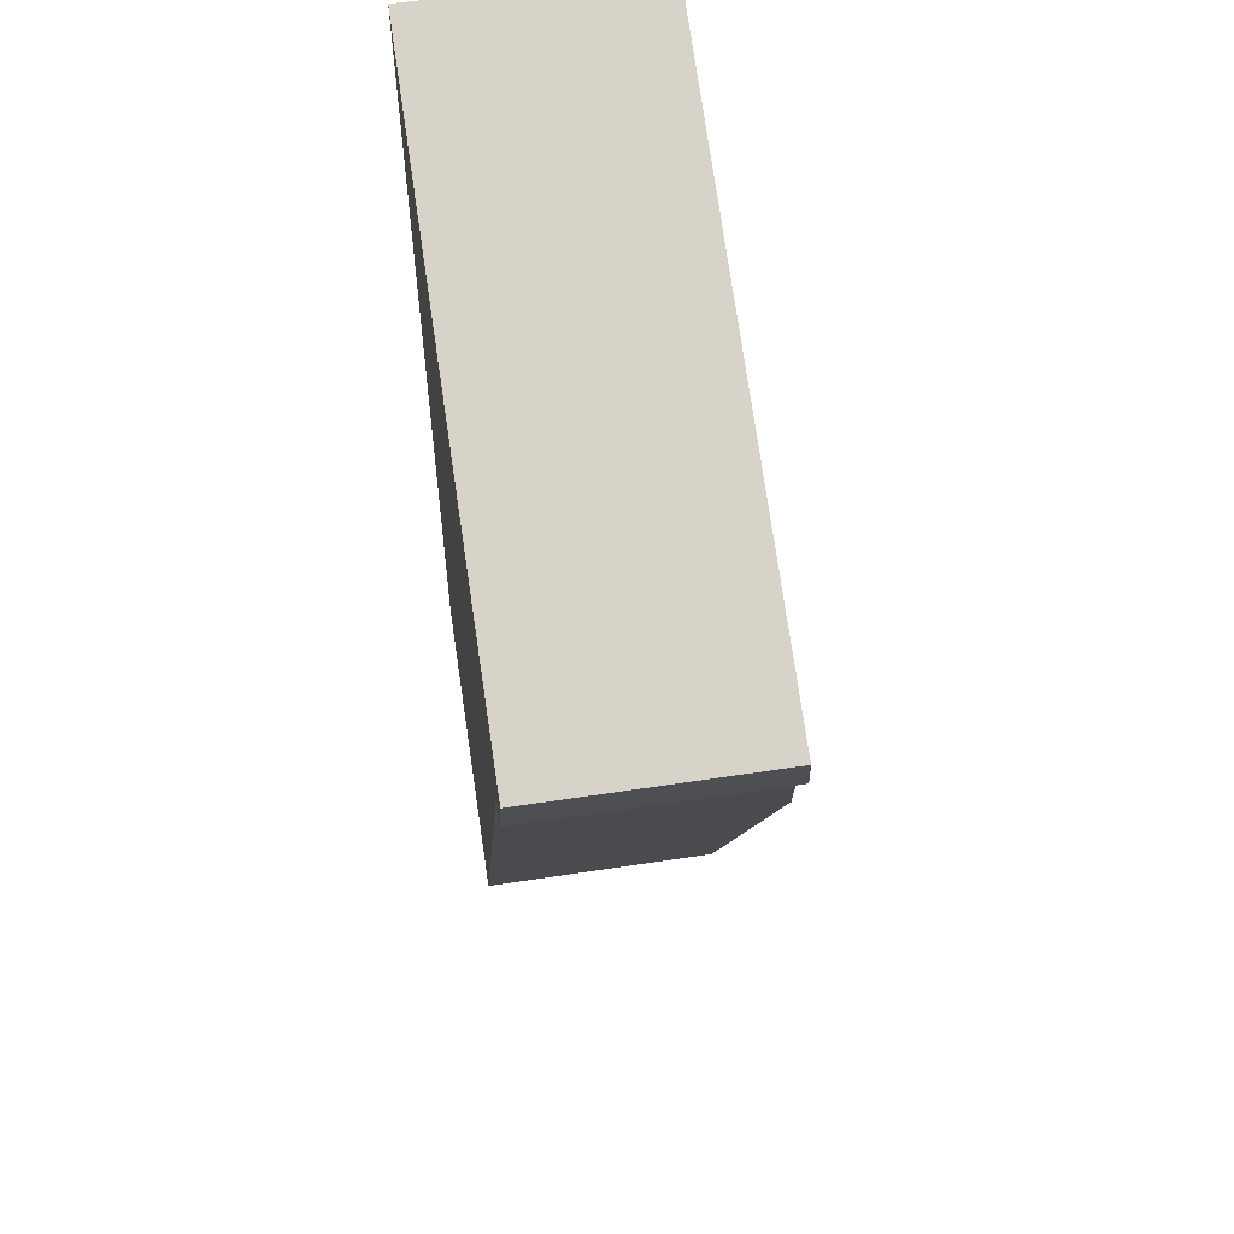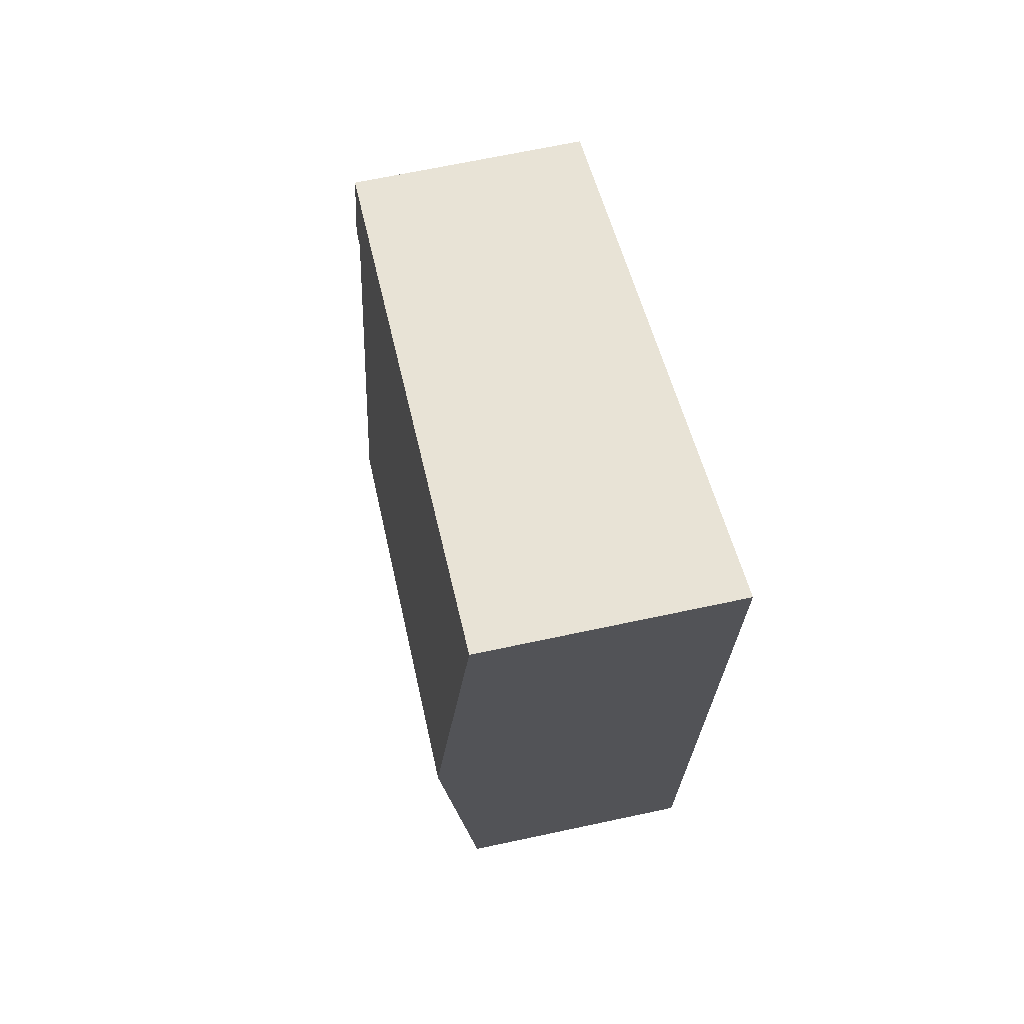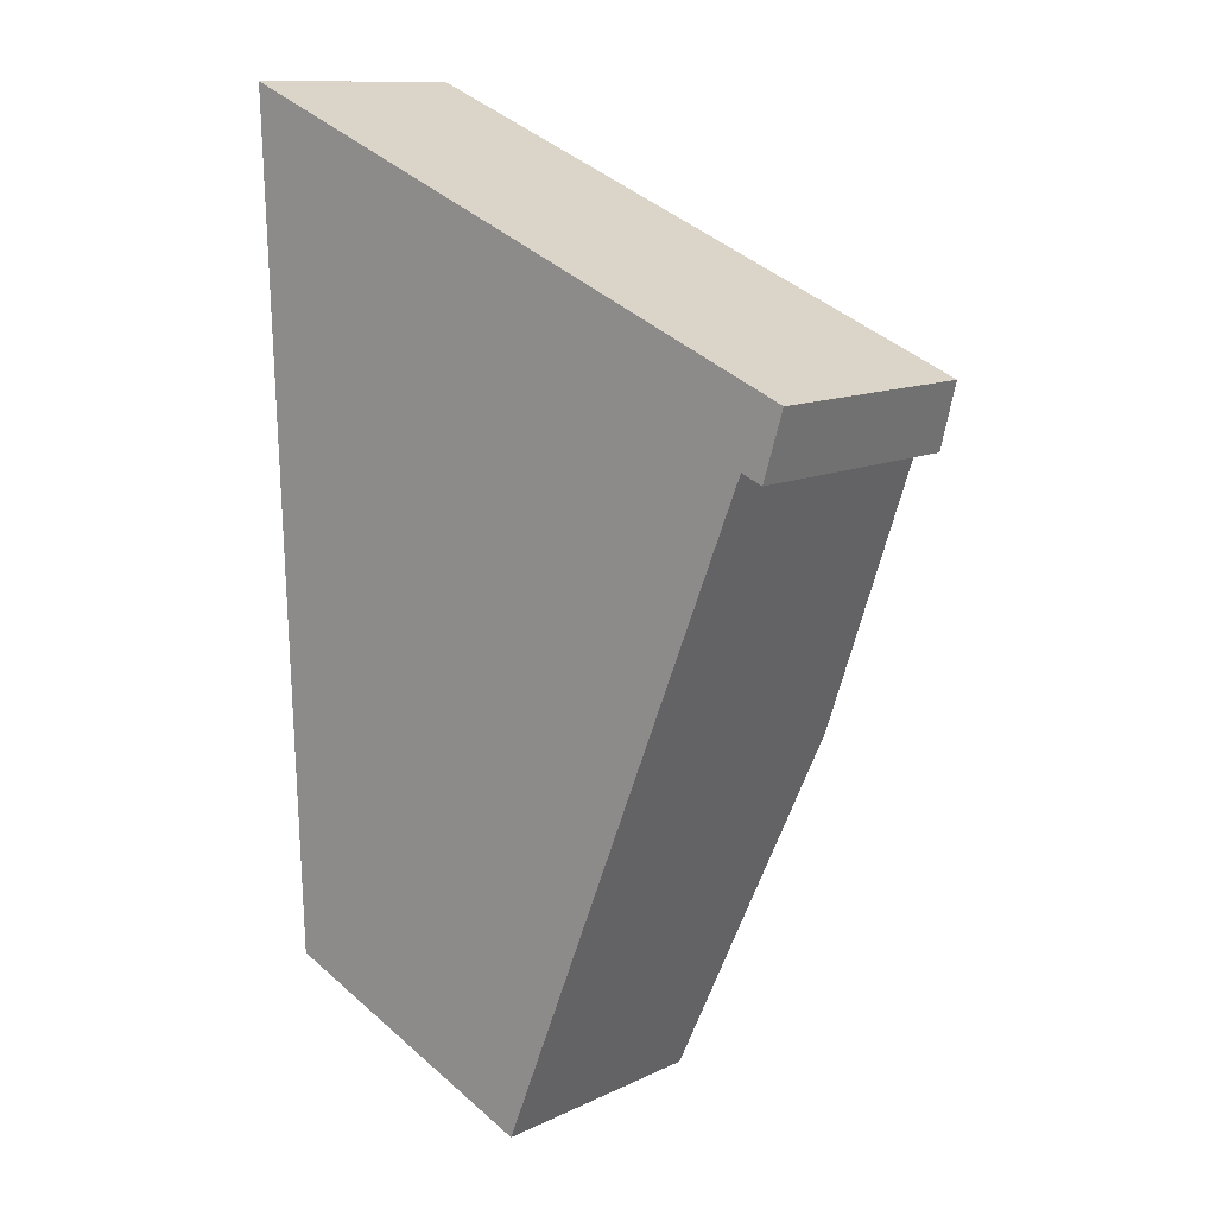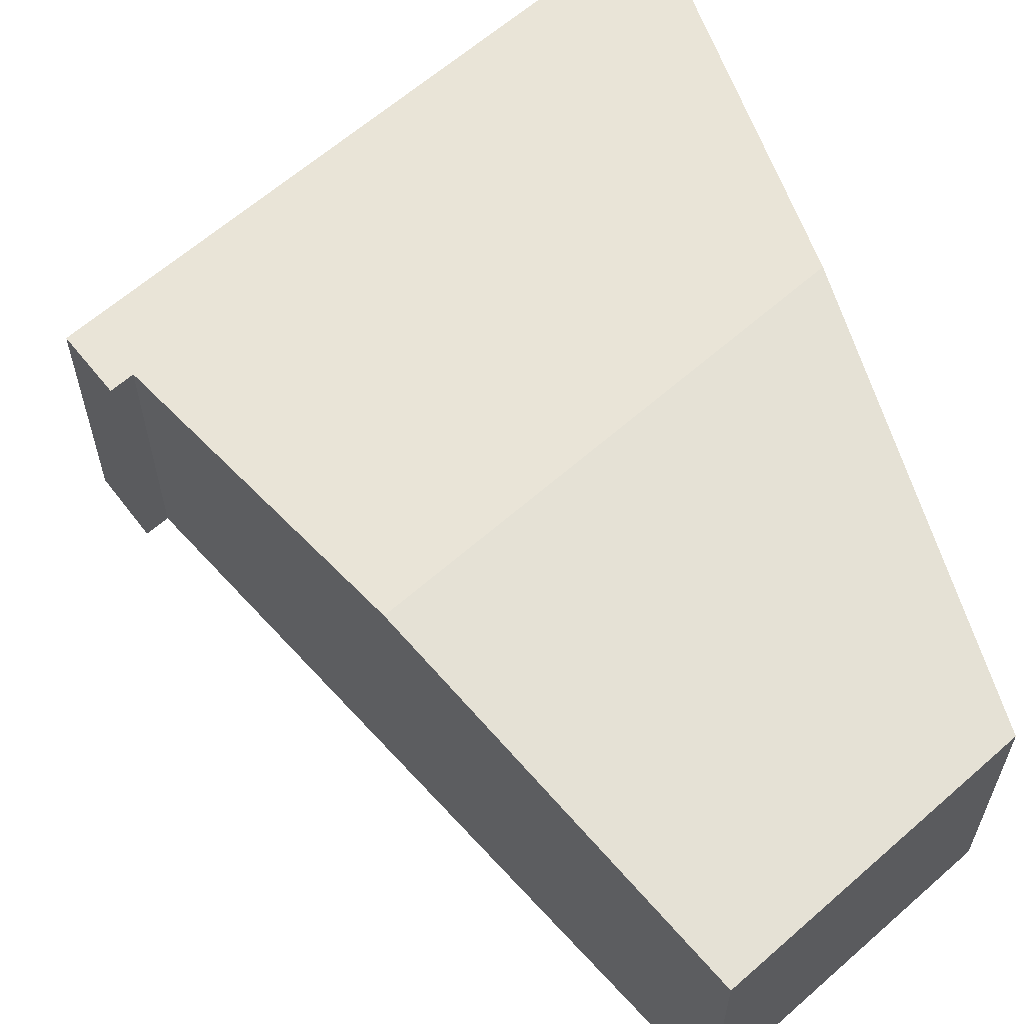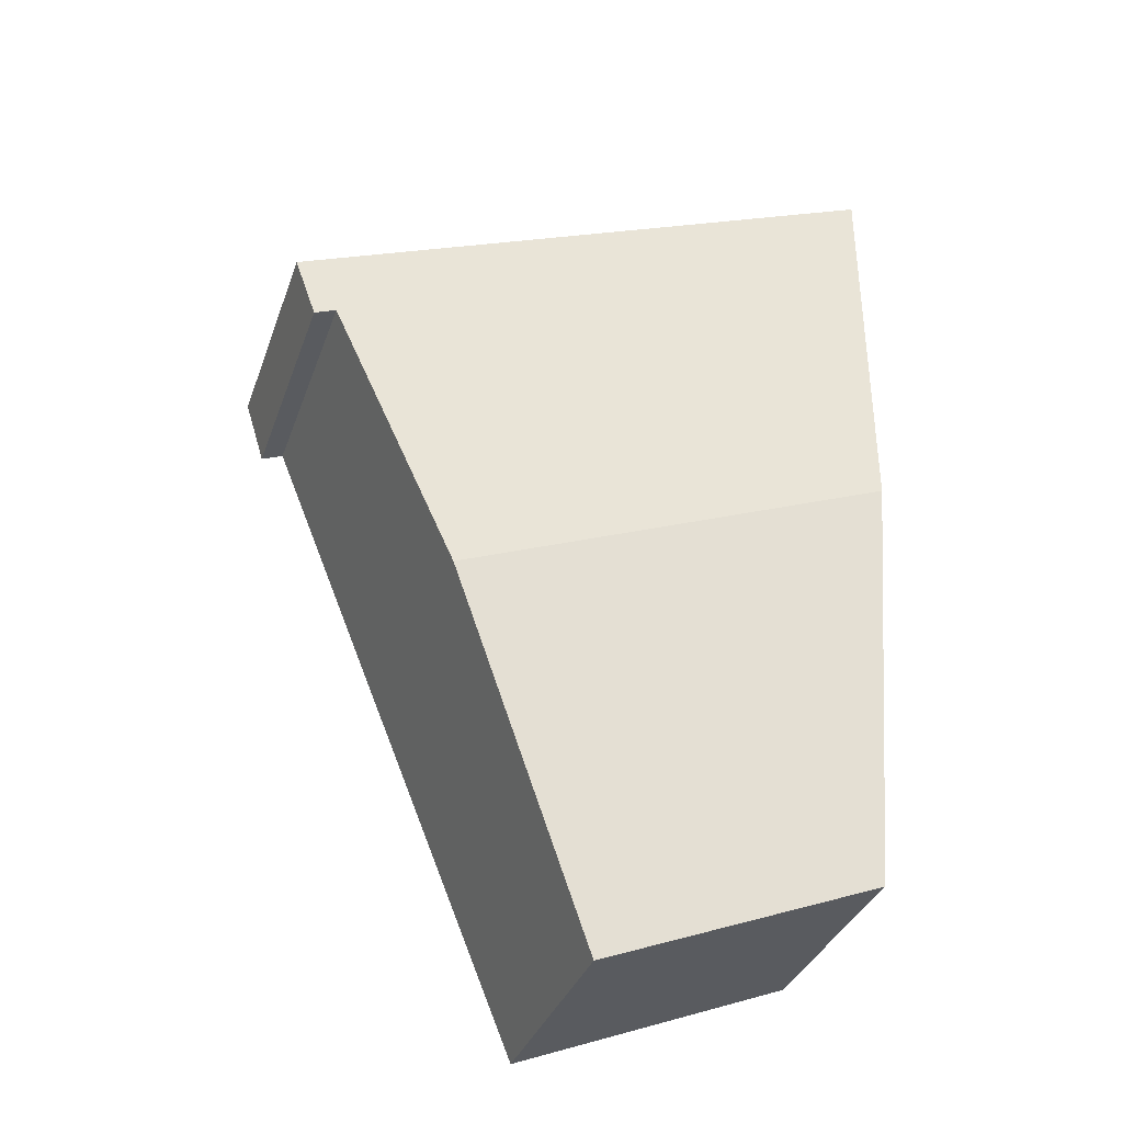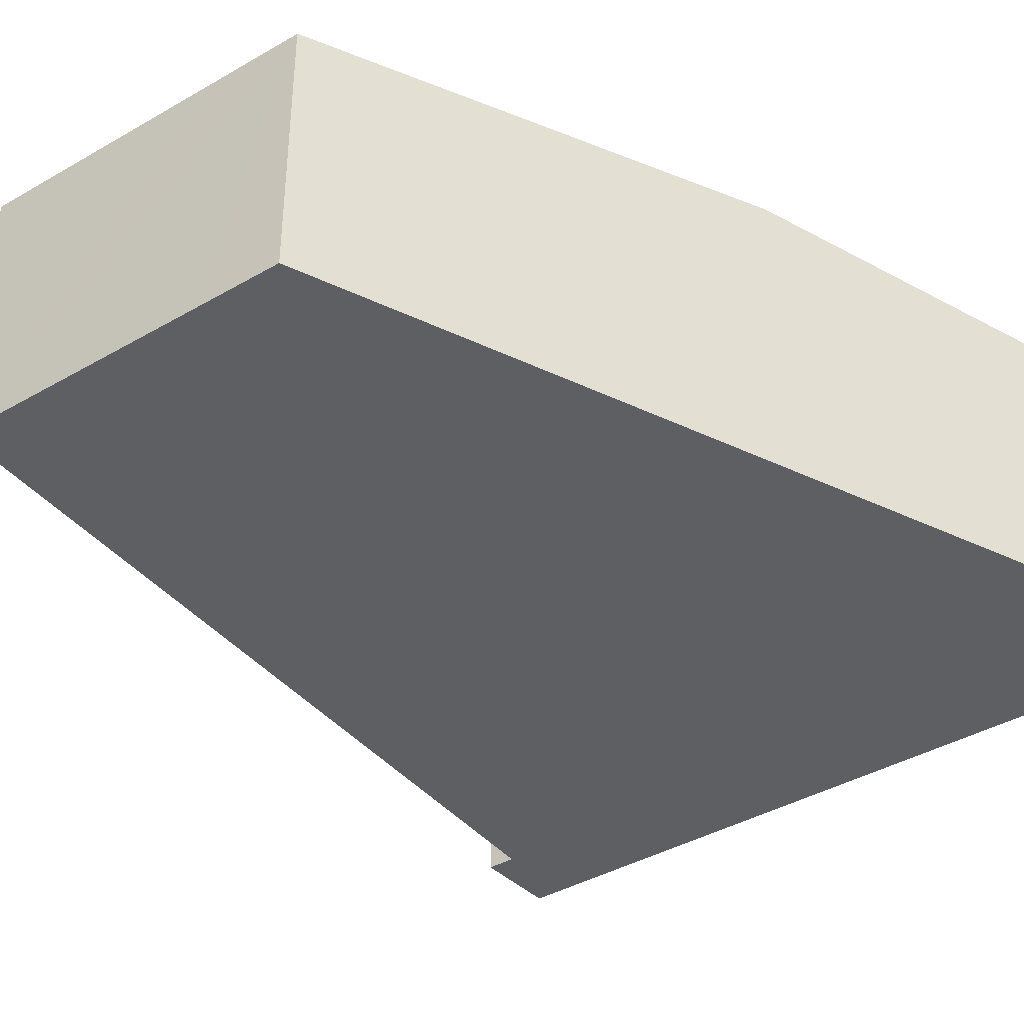
<metadata>
{"format":"obj","ext":"obj","renderer":"f3d","projection":"perspective","resolution":1024,"background":"white","views":[{"elev":56.3,"azim":80.9,"up":"+Z"},{"elev":67.7,"azim":-102.1,"up":"+Z"},{"elev":12.0,"azim":41.7,"up":"+Z"},{"elev":61.7,"azim":160.0,"up":"+Y"},{"elev":-34.4,"azim":162.0,"up":"+Z"},{"elev":-40.2,"azim":-122.6,"up":"+Y"}]}
</metadata>
<code>
v  0.217 3.67 -5.529
v  1.339 3.178 -11.44
v  0.434 3.178 -11.08
v  4.117 3.18 -12.55
v  6.01 3.67 -7.878
v  8.117 3.18 -3.291
v  0 3.18 1.947e-16
v  7.566 3.267 -4.036
v  7.851 3.267 -4.152
v  4.117 7.686e-16 -12.55
v  1.339 7.006e-16 -11.44
v  0.434 6.785e-16 -11.08
v  7.851 2.542e-16 -4.152
v  7.566 2.471e-16 -4.036
v  0.217 3.386e-16 -5.529
v  0 0 0
v  8.117 2.015e-16 -3.291
v  6.01 4.824e-16 -7.878
g defaultobject
f 1 2 3
f 2 1 4
f 4 1 5
f 6 1 7
f 1 6 8
f 8 6 9
f 5 1 8
f 10 2 4
f 2 10 3
f 3 10 11
f 3 11 12
f 13 8 9
f 8 13 14
f 12 1 3
f 1 12 15
f 1 15 7
f 7 15 16
f 16 6 7
f 6 16 17
f 6 13 9
f 13 6 17
f 5 10 4
f 10 5 18
f 18 5 8
f 18 8 14
f 15 17 16
f 17 15 12
f 17 12 14
f 14 12 18
f 18 12 10
f 10 12 11
f 13 17 14

</code>
